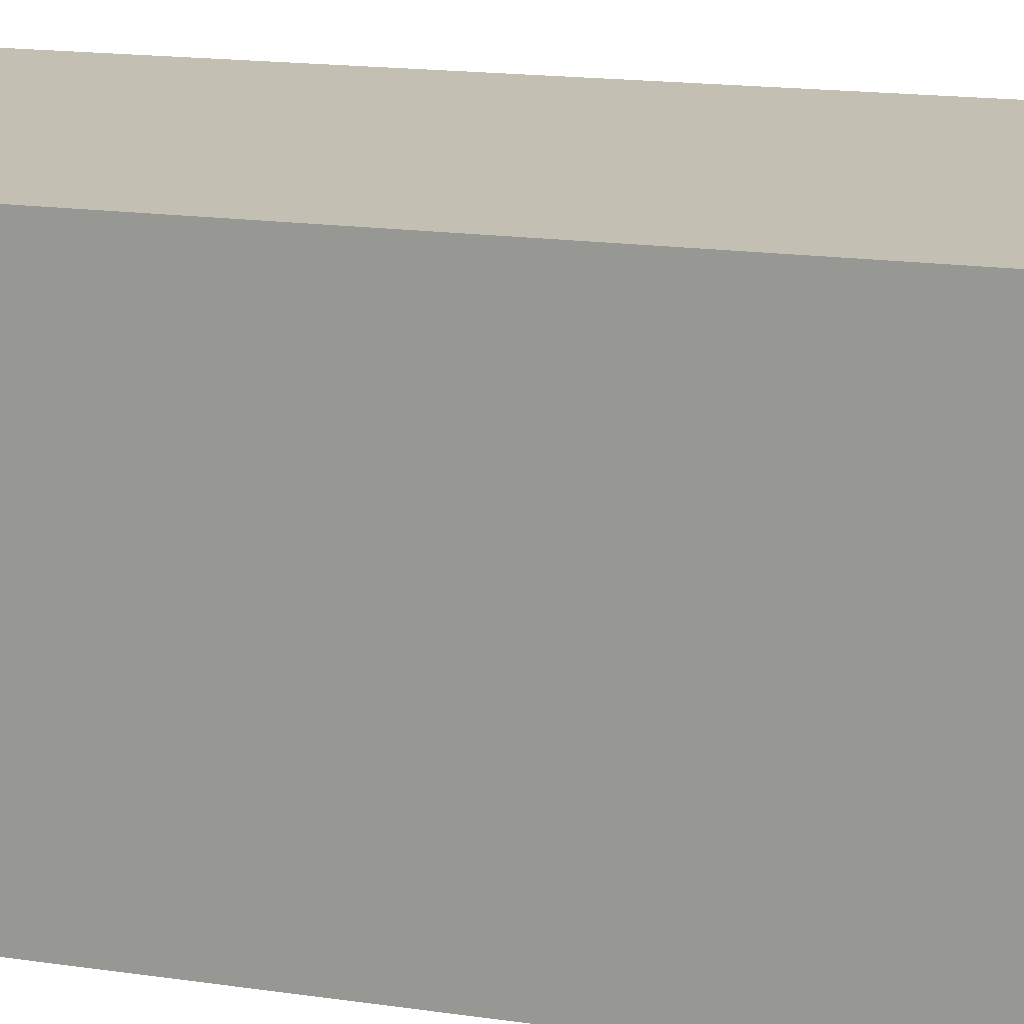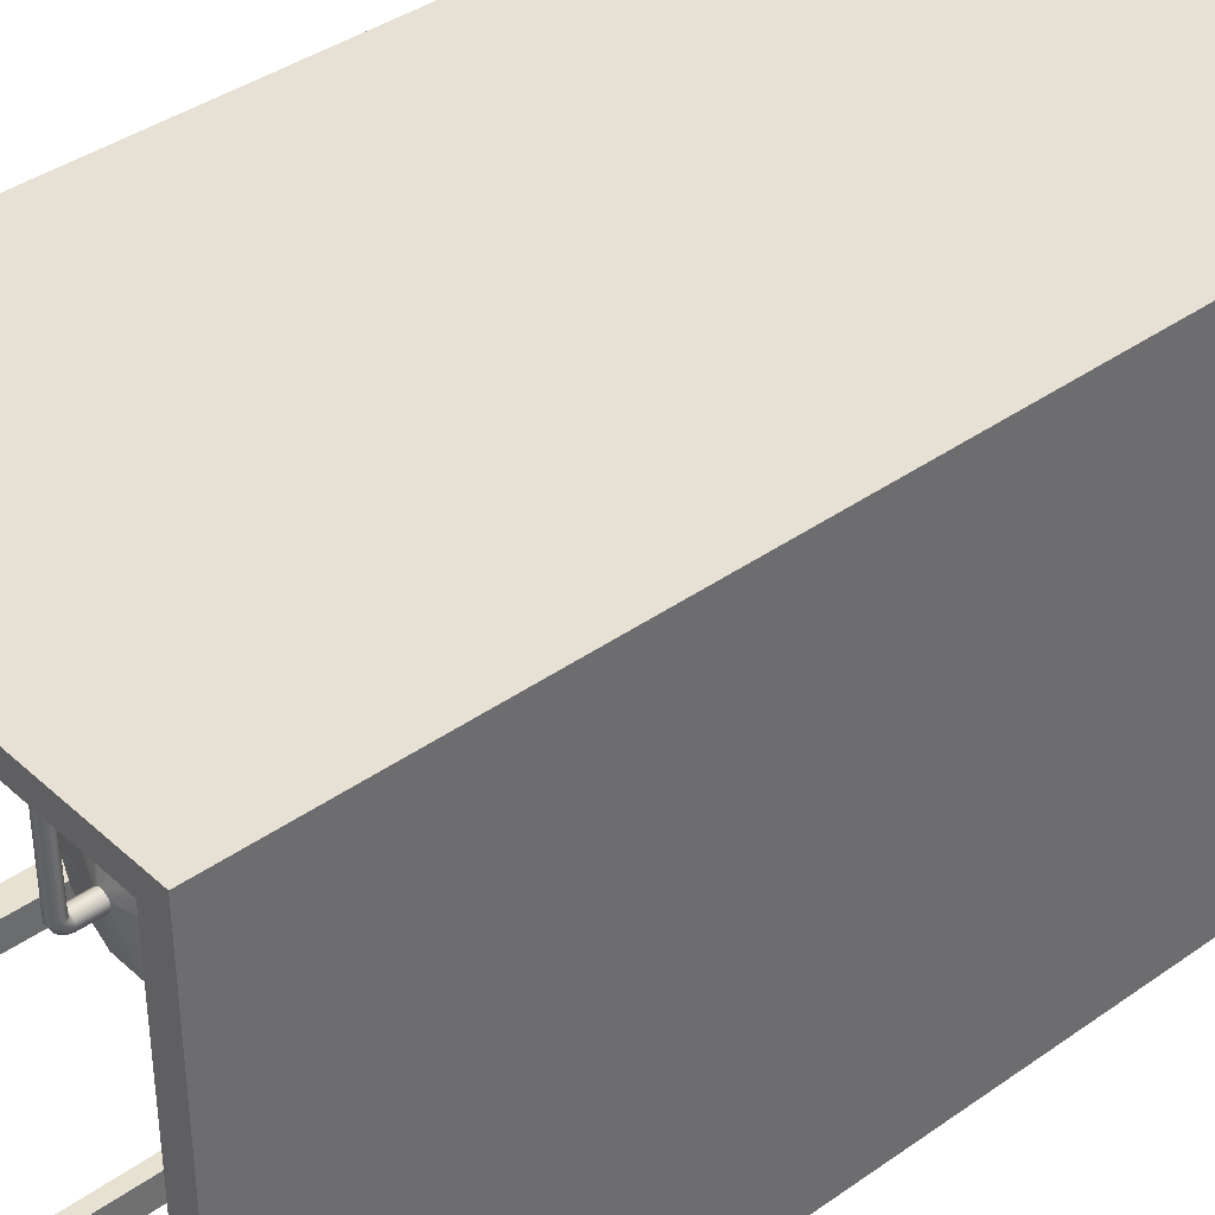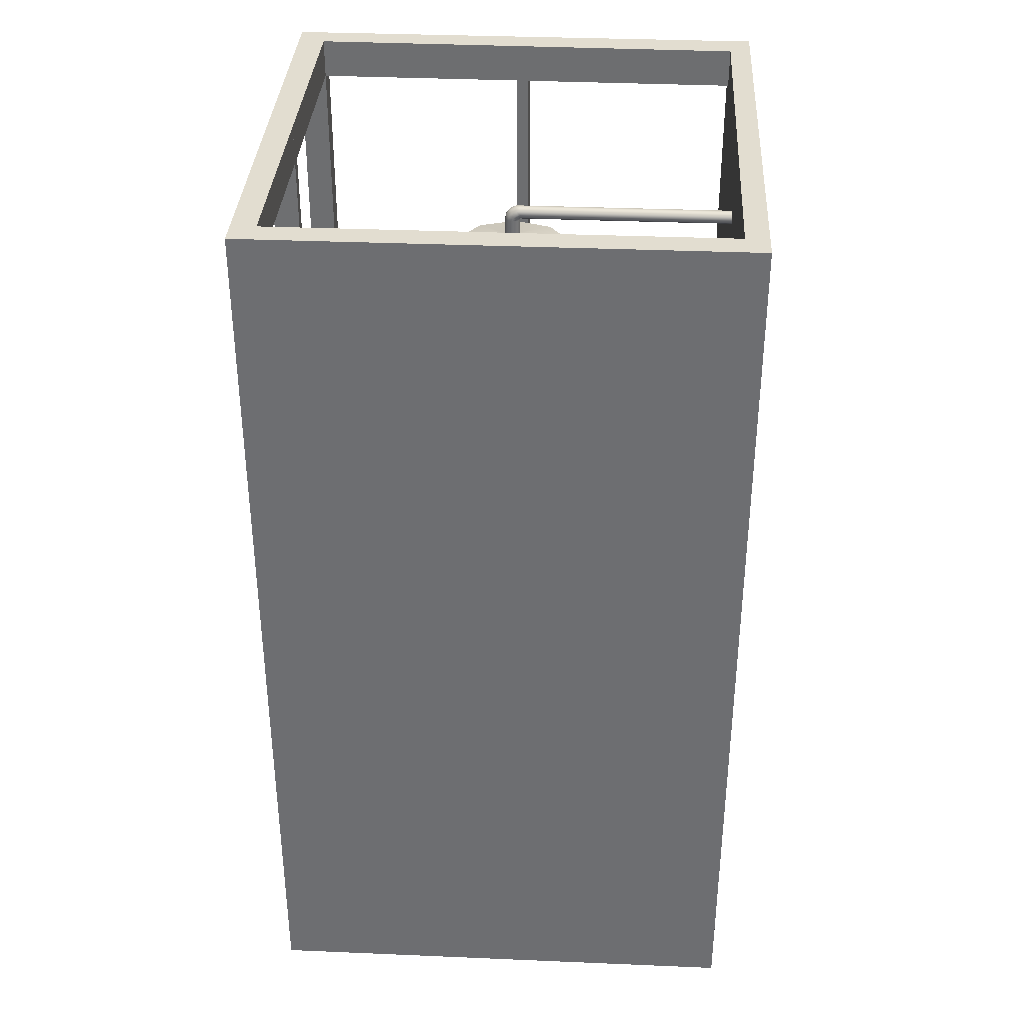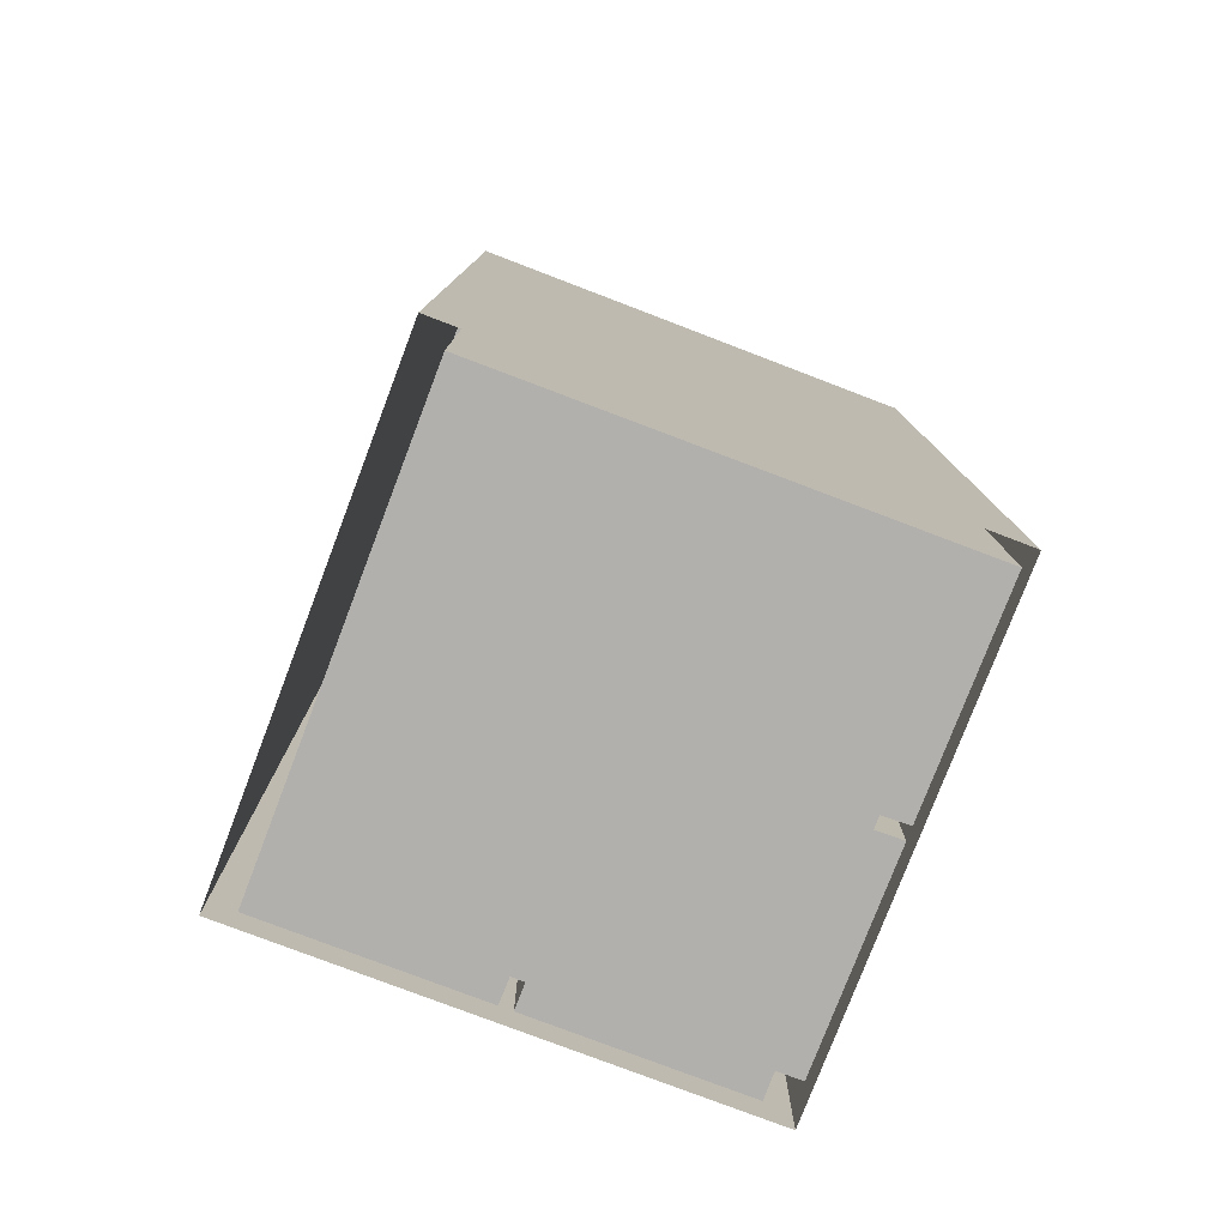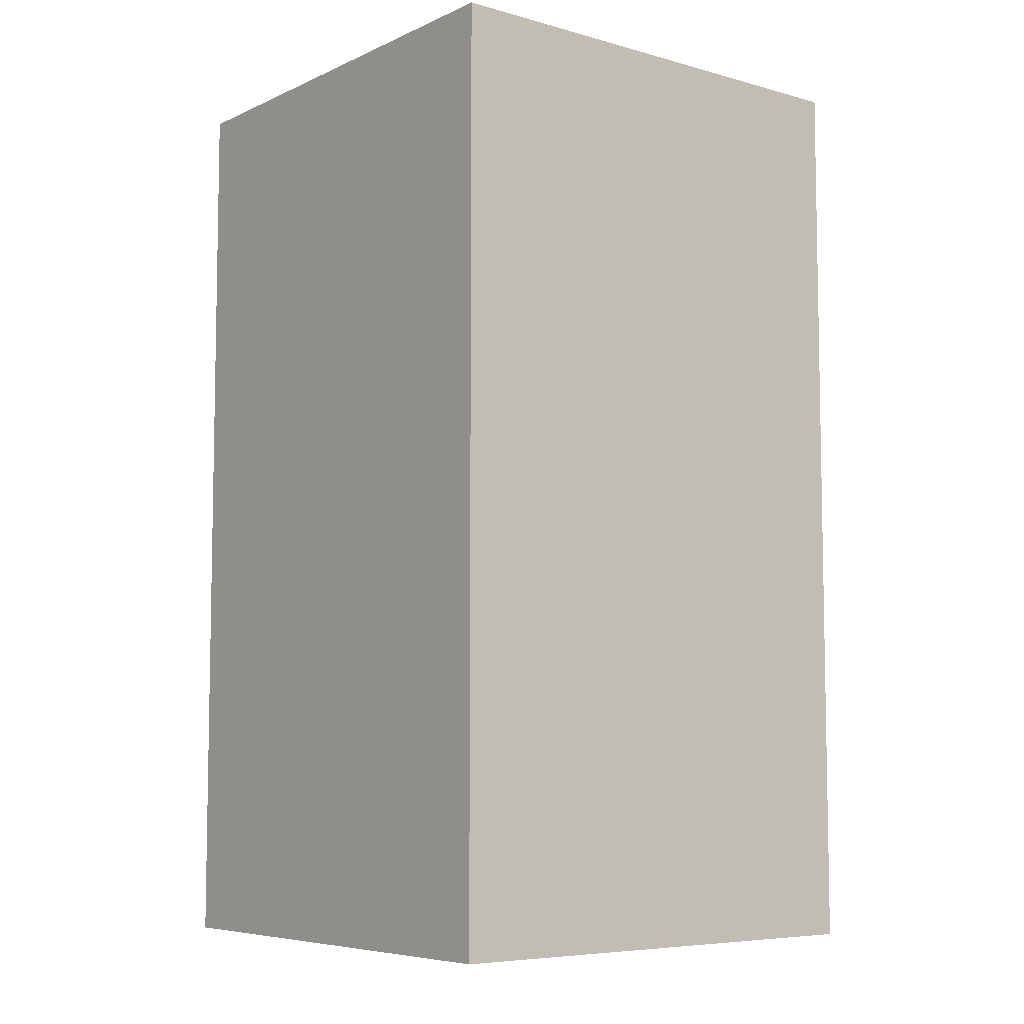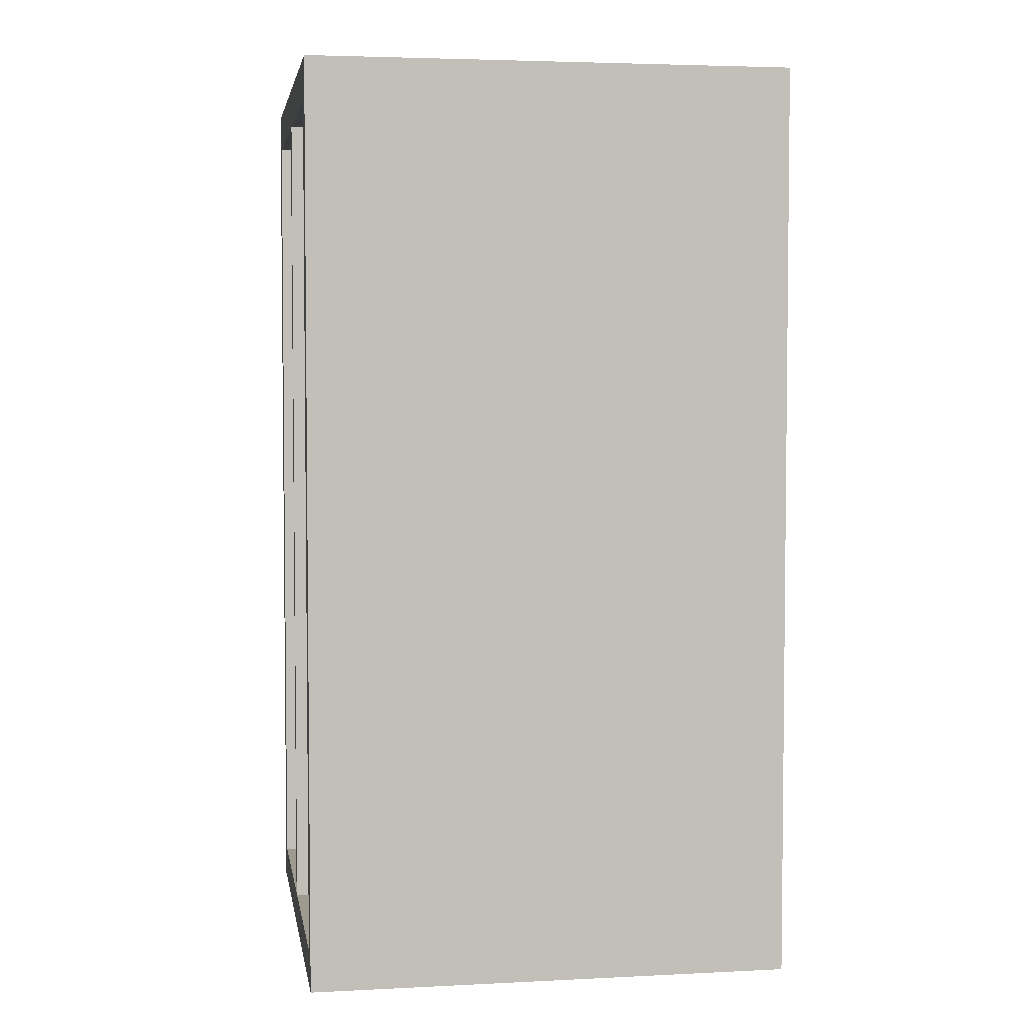
<metadata>
{"format":"obj","ext":"obj","renderer":"f3d","projection":"perspective","resolution":1024,"background":"white","views":[{"elev":17.7,"azim":-74.3,"up":"+Z"},{"elev":39.1,"azim":-131.5,"up":"+Z"},{"elev":35.3,"azim":-86.8,"up":"+Y"},{"elev":-78.6,"azim":-20.9,"up":"+Y"},{"elev":-6.8,"azim":-38.4,"up":"+Y"},{"elev":3.9,"azim":-99.3,"up":"+Y"}]}
</metadata>
<code>
g default
v -1925 181.8 1015
v -1922 183.7 1015
v -1919 183.7 1015
v -1917 181.8 1015
v -1916 178.6 1015
v -1917 175.5 1015
v -1919 173.5 1015
v -1922 173.5 1015
v -1925 175.5 1015
v -1926 178.6 1015
v -1926 182.6 1007
v -1923 185 1007
v -1919 185 1007
v -1916 182.6 1007
v -1915 178.6 1007
v -1916 174.7 1007
v -1919 172.2 1007
v -1923 172.2 1007
v -1926 174.7 1007
v -1927 178.6 1007
v -1921 178.6 1007
v -1923 180.5 1015
v -1922 181.6 1015
v -1920 181.6 1015
v -1919 180.5 1015
v -1918 178.6 1015
v -1919 176.8 1015
v -1920 175.6 1015
v -1922 175.6 1015
v -1923 176.8 1015
v -1924 178.6 1015
v -1923 180.5 1017
v -1922 181.6 1017
v -1920 181.6 1017
v -1919 180.5 1017
v -1918 178.6 1017
v -1919 176.8 1017
v -1920 175.6 1017
v -1922 175.6 1017
v -1923 176.8 1017
v -1924 178.6 1017
v -1926 182.4 1017
v -1923 184.8 1017
v -1919 184.8 1017
v -1916 182.4 1017
v -1915 178.6 1017
v -1916 174.8 1017
v -1919 172.5 1017
v -1923 172.5 1017
v -1926 174.8 1017
v -1927 178.6 1017
v -1926 182.4 1020
v -1923 184.8 1020
v -1921 178.6 1020
v -1919 184.8 1020
v -1916 182.4 1020
v -1915 178.6 1020
v -1916 174.8 1020
v -1919 172.5 1020
v -1923 172.5 1020
v -1926 174.8 1020
v -1927 178.6 1020
v -1955 181.8 1015
v -1952 183.7 1015
v -1949 183.7 1015
v -1946 181.8 1015
v -1946 178.6 1015
v -1946 175.5 1015
v -1949 173.5 1015
v -1952 173.5 1015
v -1955 175.5 1015
v -1956 178.6 1015
v -1956 182.6 1007
v -1952 185 1007
v -1949 185 1007
v -1945 182.6 1007
v -1944 178.6 1007
v -1945 174.7 1007
v -1949 172.2 1007
v -1952 172.2 1007
v -1956 174.7 1007
v -1957 178.6 1007
v -1951 178.6 1007
v -1953 180.5 1015
v -1951 181.6 1015
v -1950 181.6 1015
v -1948 180.5 1015
v -1948 178.6 1015
v -1948 176.8 1015
v -1950 175.6 1015
v -1951 175.6 1015
v -1953 176.8 1015
v -1953 178.6 1015
v -1953 180.5 1017
v -1951 181.6 1017
v -1950 181.6 1017
v -1948 180.5 1017
v -1948 178.6 1017
v -1948 176.8 1017
v -1950 175.6 1017
v -1951 175.6 1017
v -1953 176.8 1017
v -1953 178.6 1017
v -1955 182.4 1017
v -1952 184.8 1017
v -1949 184.8 1017
v -1946 182.4 1017
v -1944 178.6 1017
v -1946 174.8 1017
v -1949 172.5 1017
v -1952 172.5 1017
v -1955 174.8 1017
v -1957 178.6 1017
v -1955 182.4 1020
v -1952 184.8 1020
v -1951 178.6 1020
v -1949 184.8 1020
v -1946 182.4 1020
v -1944 178.6 1020
v -1946 174.8 1020
v -1949 172.5 1020
v -1952 172.5 1020
v -1955 174.8 1020
v -1957 178.6 1020
v -1955 316.9 949.6
v -1943 316.9 958.1
v -1928 316.9 958.1
v -1917 316.9 949.6
v -1912 316.9 935.9
v -1917 316.9 922.1
v -1928 316.9 913.6
v -1943 316.9 913.6
v -1955 316.9 922.1
v -1959 316.9 935.9
v -1938 321.9 937.6
v -1937 321.9 938.7
v -1935 321.9 938.7
v -1933 321.9 937.6
v -1933 321.9 935.9
v -1933 321.9 934.1
v -1935 321.9 933
v -1937 321.9 933
v -1938 321.9 934.1
v -1939 321.9 935.9
v -1938 330 937.6
v -1937 330 938.7
v -1935 330 938.7
v -1933 330 937.6
v -1933 330 935.9
v -1933 330 934.1
v -1935 330 933
v -1937 330 933
v -1938 330 934.1
v -1939 330 935.9
v -1938 330.4 937.7
v -1937 330.1 938.7
v -1935 330.1 938.7
v -1933 330.4 937.7
v -1933 331 936.1
v -1933 331.6 934.5
v -1935 332 933.5
v -1937 332 933.5
v -1938 331.6 934.5
v -1939 331 936.1
v -1938 330.8 938
v -1937 330.1 938.7
v -1935 330.1 938.7
v -1933 330.8 938
v -1933 331.9 936.8
v -1933 333 935.6
v -1935 333.6 934.8
v -1937 333.6 934.8
v -1938 333 935.6
v -1939 331.9 936.8
v -1938 331.1 938.4
v -1937 330.2 938.7
v -1935 330.2 938.7
v -1933 331.1 938.4
v -1933 332.5 937.9
v -1933 334 937.4
v -1935 334.8 937.1
v -1937 334.8 937.1
v -1938 334 937.4
v -1939 332.5 937.9
v -1938 331.2 938.8
v -1937 330.3 938.8
v -1935 330.3 938.8
v -1933 331.2 938.8
v -1933 332.6 938.8
v -1933 334 938.8
v -1935 334.9 938.7
v -1936 334.9 938.7
v -1938 334 938.8
v -1938 332.6 938.8
v -1938 331.2 1027
v -1937 330.3 1027
v -1936 332.9 1026
v -1935 330.3 1027
v -1933 331.2 1027
v -1933 332.6 1027
v -1933 334 1027
v -1935 334.9 1027
v -1936 334.9 1027
v -1938 334 1027
v -1938 332.6 1027
v -1955 313.8 949.6
v -1943 313.8 958.1
v -1936 312 935.9
v -1928 313.8 958.1
v -1917 313.8 949.6
v -1912 313.8 935.9
v -1917 313.8 922.1
v -1928 313.8 913.6
v -1943 313.8 913.6
v -1955 313.8 922.1
v -1959 313.8 935.9
v -1841 15.84 843.5
v -2025 15.84 843.5
v -1841 29.34 843.5
v -2025 29.34 843.5
v -1841 29.34 1027
v -2025 29.34 1027
v -1841 15.84 1027
v -2025 15.84 1027
v -1841 29.34 1020
v -2025 29.34 852.6
v -1841 29.34 853.7
v -1852 29.34 1027
v -1852 29.34 1019
v -1850 29.34 853.7
v -1850 29.34 843.5
v -2015 29.34 1019
v -2015 29.34 852.7
v -2015 29.34 843.5
v -2015 364.8 852.7
v -2015 364.8 843.5
v -2025 364.8 843.5
v -2025 364.8 852.6
v -2015 364.8 1027
v -2015 364.8 1019
v -2025 364.8 1019
v -2025 364.8 1027
v -1852 364.8 1019
v -1841 364.8 1020
v -1852 364.8 1027
v -1841 364.8 1027
v -1841 364.8 843.5
v -1850 364.8 843.5
v -1850 364.8 853.7
v -1841 364.8 853.7
v -1841 349.8 843.5
v -1850 349.8 843.5
v -1850 349.8 853.7
v -1841 349.8 853.7
v -2025 349.9 1027
v -2015 349.9 1019
v -2015 349.9 843.5
v -2015 349.9 852.7
v -2025 349.9 852.6
v -1852 350 1027
v -1852 350 1019
v -1841 350 1020
v -1841 350 1027
v -2025 349.9 843.5
v -1851 29.34 937.7
v -1851 29.34 932.9
v -1841 29.34 933.1
v -1841 29.34 938
v -1929 29.34 843.5
v -1934 29.34 843.5
v -1934 29.34 853.2
v -1929 29.34 853.2
v -1841 360 933.1
v -1851 360 932.9
v -1851 360 937.7
v -1841 360 938
v -1929 360 853.2
v -1929 360 843.5
v -1934 360 843.5
v -1934 360 853.2
g Shower
f 1 2 12 11
f 2 3 13 12
f 3 4 14 13
f 4 5 15 14
f 5 6 16 15
f 6 7 17 16
f 7 8 18 17
f 8 9 19 18
f 9 10 20 19
f 10 1 11 20
f 53 52 54
f 55 53 54
f 56 55 54
f 57 56 54
f 58 57 54
f 59 58 54
f 60 59 54
f 61 60 54
f 62 61 54
f 52 62 54
f 11 12 21
f 12 13 21
f 13 14 21
f 14 15 21
f 15 16 21
f 16 17 21
f 17 18 21
f 18 19 21
f 19 20 21
f 20 11 21
f 2 1 22 23
f 3 2 23 24
f 4 3 24 25
f 5 4 25 26
f 6 5 26 27
f 7 6 27 28
f 8 7 28 29
f 9 8 29 30
f 10 9 30 31
f 1 10 31 22
f 23 22 32 33
f 24 23 33 34
f 25 24 34 35
f 26 25 35 36
f 27 26 36 37
f 28 27 37 38
f 29 28 38 39
f 30 29 39 40
f 31 30 40 41
f 22 31 41 32
f 33 32 42 43
f 34 33 43 44
f 35 34 44 45
f 36 35 45 46
f 37 36 46 47
f 38 37 47 48
f 39 38 48 49
f 40 39 49 50
f 41 40 50 51
f 32 41 51 42
f 43 42 52 53
f 44 43 53 55
f 45 44 55 56
f 46 45 56 57
f 47 46 57 58
f 48 47 58 59
f 49 48 59 60
f 50 49 60 61
f 51 50 61 62
f 42 51 62 52
f 63 64 74 73
f 64 65 75 74
f 65 66 76 75
f 66 67 77 76
f 67 68 78 77
f 68 69 79 78
f 69 70 80 79
f 70 71 81 80
f 71 72 82 81
f 72 63 73 82
f 115 114 116
f 117 115 116
f 118 117 116
f 119 118 116
f 120 119 116
f 121 120 116
f 122 121 116
f 123 122 116
f 124 123 116
f 114 124 116
f 73 74 83
f 74 75 83
f 75 76 83
f 76 77 83
f 77 78 83
f 78 79 83
f 79 80 83
f 80 81 83
f 81 82 83
f 82 73 83
f 64 63 84 85
f 65 64 85 86
f 66 65 86 87
f 67 66 87 88
f 68 67 88 89
f 69 68 89 90
f 70 69 90 91
f 71 70 91 92
f 72 71 92 93
f 63 72 93 84
f 85 84 94 95
f 86 85 95 96
f 87 86 96 97
f 88 87 97 98
f 89 88 98 99
f 90 89 99 100
f 91 90 100 101
f 92 91 101 102
f 93 92 102 103
f 84 93 103 94
f 95 94 104 105
f 96 95 105 106
f 97 96 106 107
f 98 97 107 108
f 99 98 108 109
f 100 99 109 110
f 101 100 110 111
f 102 101 111 112
f 103 102 112 113
f 94 103 113 104
f 105 104 114 115
f 106 105 115 117
f 107 106 117 118
f 108 107 118 119
f 109 108 119 120
f 110 109 120 121
f 111 110 121 122
f 112 111 122 123
f 113 112 123 124
f 104 113 124 114
f 125 126 136 135
f 126 127 137 136
f 127 128 138 137
f 128 129 139 138
f 129 130 140 139
f 130 131 141 140
f 131 132 142 141
f 132 133 143 142
f 133 134 144 143
f 134 125 135 144
f 207 206 208
f 209 207 208
f 210 209 208
f 211 210 208
f 212 211 208
f 213 212 208
f 214 213 208
f 215 214 208
f 216 215 208
f 206 216 208
f 195 196 197
f 196 198 197
f 198 199 197
f 199 200 197
f 200 201 197
f 201 202 197
f 202 203 197
f 203 204 197
f 204 205 197
f 205 195 197
f 135 136 146 145
f 136 137 147 146
f 137 138 148 147
f 138 139 149 148
f 139 140 150 149
f 140 141 151 150
f 141 142 152 151
f 142 143 153 152
f 143 144 154 153
f 144 135 145 154
f 145 146 156 155
f 146 147 157 156
f 147 148 158 157
f 148 149 159 158
f 149 150 160 159
f 150 151 161 160
f 151 152 162 161
f 152 153 163 162
f 153 154 164 163
f 154 145 155 164
f 155 156 166 165
f 156 157 167 166
f 157 158 168 167
f 158 159 169 168
f 159 160 170 169
f 160 161 171 170
f 161 162 172 171
f 162 163 173 172
f 163 164 174 173
f 164 155 165 174
f 165 166 176 175
f 166 167 177 176
f 167 168 178 177
f 168 169 179 178
f 169 170 180 179
f 170 171 181 180
f 171 172 182 181
f 172 173 183 182
f 173 174 184 183
f 174 165 175 184
f 175 176 186 185
f 176 177 187 186
f 177 178 188 187
f 178 179 189 188
f 179 180 190 189
f 180 181 191 190
f 181 182 192 191
f 182 183 193 192
f 183 184 194 193
f 184 175 185 194
f 185 186 196 195
f 186 187 198 196
f 187 188 199 198
f 188 189 200 199
f 189 190 201 200
f 190 191 202 201
f 191 192 203 202
f 192 193 204 203
f 193 194 205 204
f 194 185 195 205
f 126 125 206 207
f 127 126 207 209
f 128 127 209 210
f 129 128 210 211
f 130 129 211 212
f 131 130 212 213
f 132 131 213 214
f 133 132 214 215
f 134 133 215 216
f 125 134 216 206
f 217 218 220 234 270 269 231 219
f 235 236 237 238
f 221 228 222 224 223
f 223 224 218 217
f 218 224 222 226 220
f 223 217 219 227 267 268 225 221
f 239 240 241 242
f 256 258 259 255
f 244 243 245 246
f 273 274 275 276
f 247 248 249 250
f 260 261 256 255
f 229 265 266 230 272 271 233 232
f 277 278 279 280
f 258 257 236 235
f 257 264 237 236
f 264 259 238 237
f 259 258 235 238
f 260 261 243 245
f 258 259 238 235
f 239 242 255 260 245
f 262 261 243 244
f 261 260 245 243
f 260 263 246 245
f 263 262 244 246
f 251 252 248 247
f 257 258 235 236
f 261 262 244 243
f 254 251 247 250
f 219 231 252 251
f 231 230 253 252
f 230 227 254 253
f 227 219 251 254
f 222 232 256 255
f 232 222 255 256
f 252 253 258 257
f 253 249 235 258
f 249 248 236 235
f 248 252 257 236
f 256 255 259 258
f 241 238 259 255 242
f 241 240 235 238
f 240 256 258 235
f 255 256 261 260
f 256 240 243 261
f 240 239 245 243
f 253 254 262 261
f 254 250 244 262
f 250 249 243 244
f 249 253 261 243
f 229 228 260 261
f 228 221 263 260
f 221 225 262 263
f 225 229 261 262
f 233 234 257 258
f 234 220 264 257
f 220 226 259 264
f 226 233 258 259
f 228 229 261 260
f 229 232 256 261
f 232 222 255 256
f 222 228 260 255
f 232 233 258 256
f 233 226 259 258
f 226 222 255 259
f 222 232 256 255
f 268 265 229 225
f 227 230 266 267
f 271 270 234 233
f 230 231 269 272
f 267 266 274 273
f 266 265 275 274
f 265 268 276 275
f 268 267 273 276
f 272 269 278 277
f 269 270 279 278
f 270 271 280 279
f 271 272 277 280

</code>
